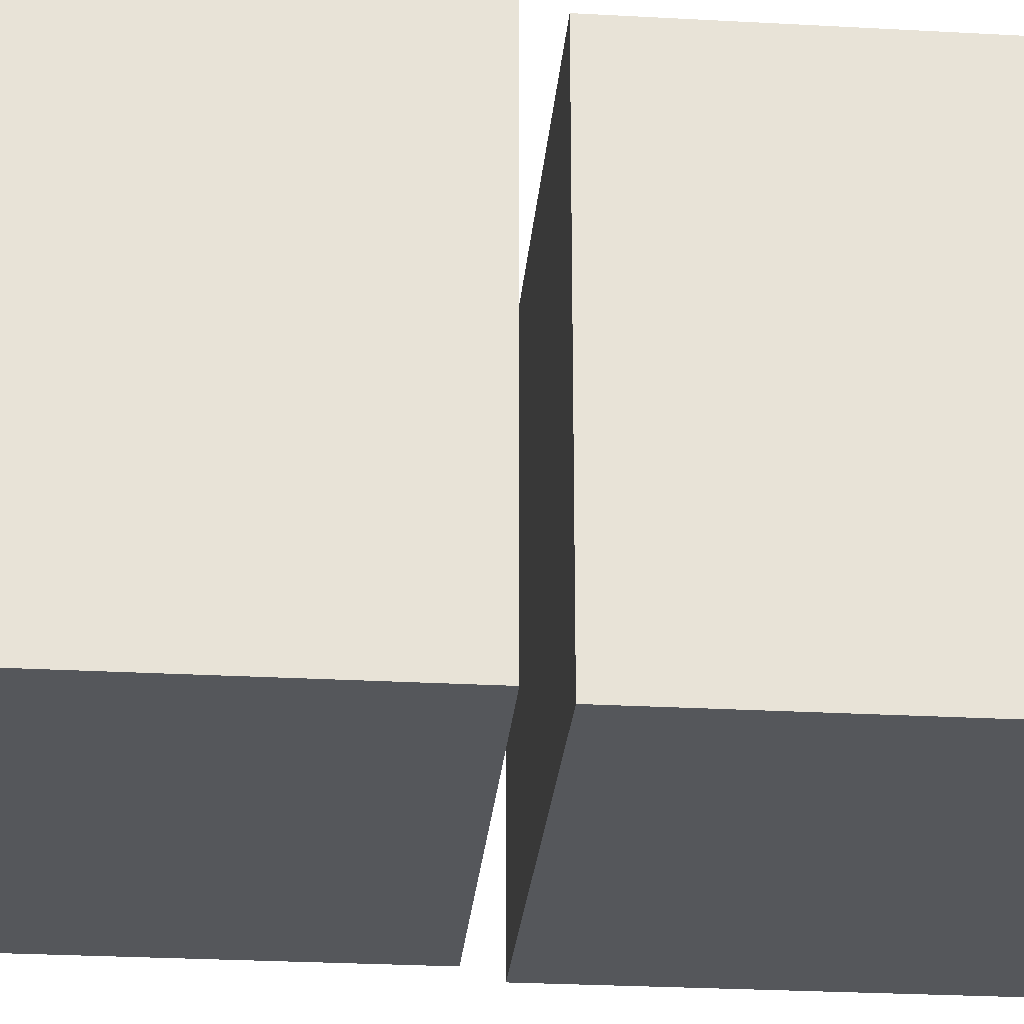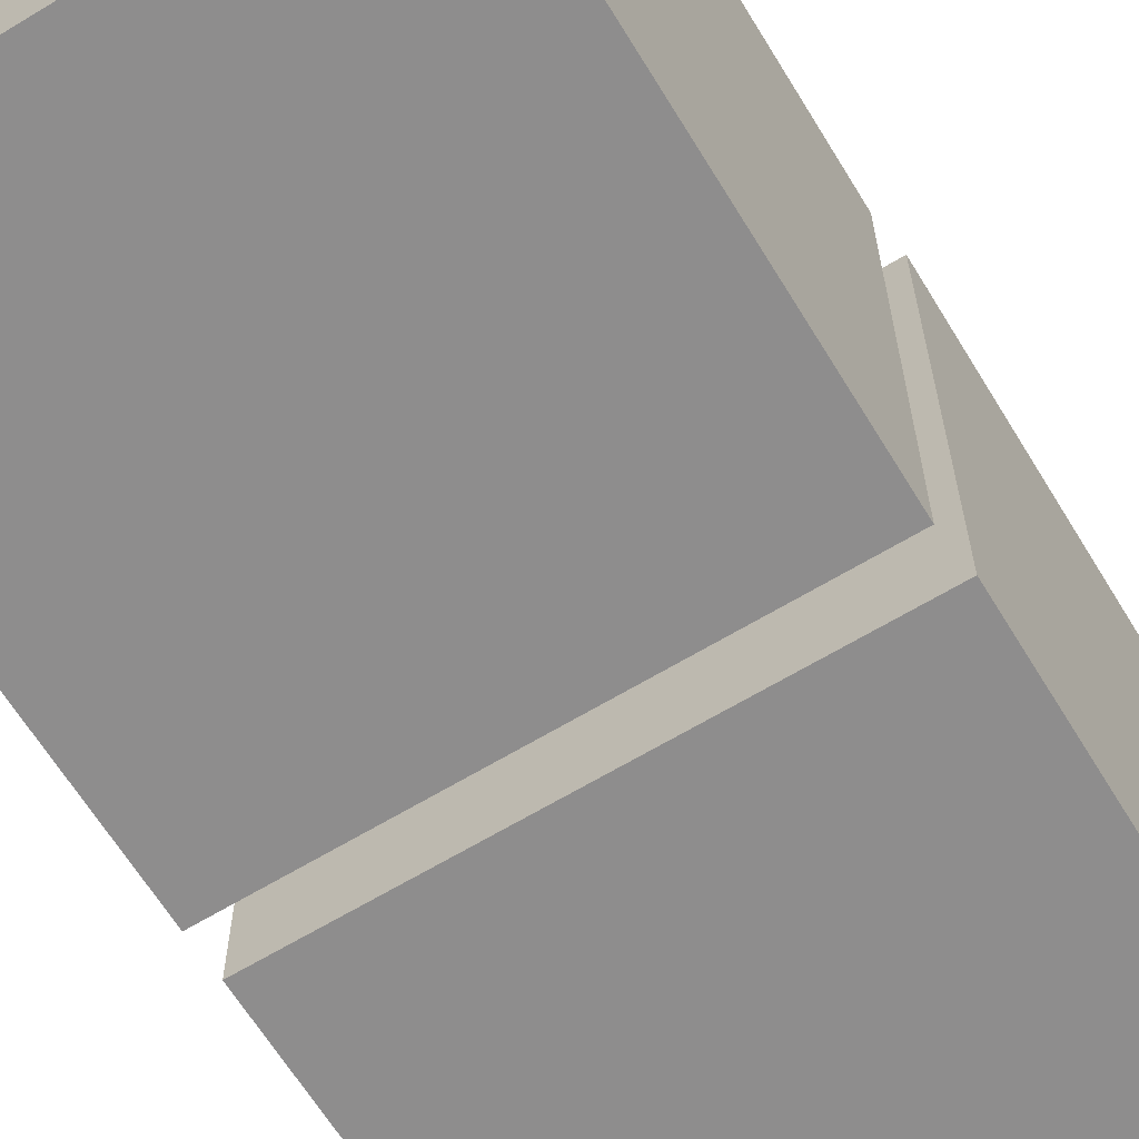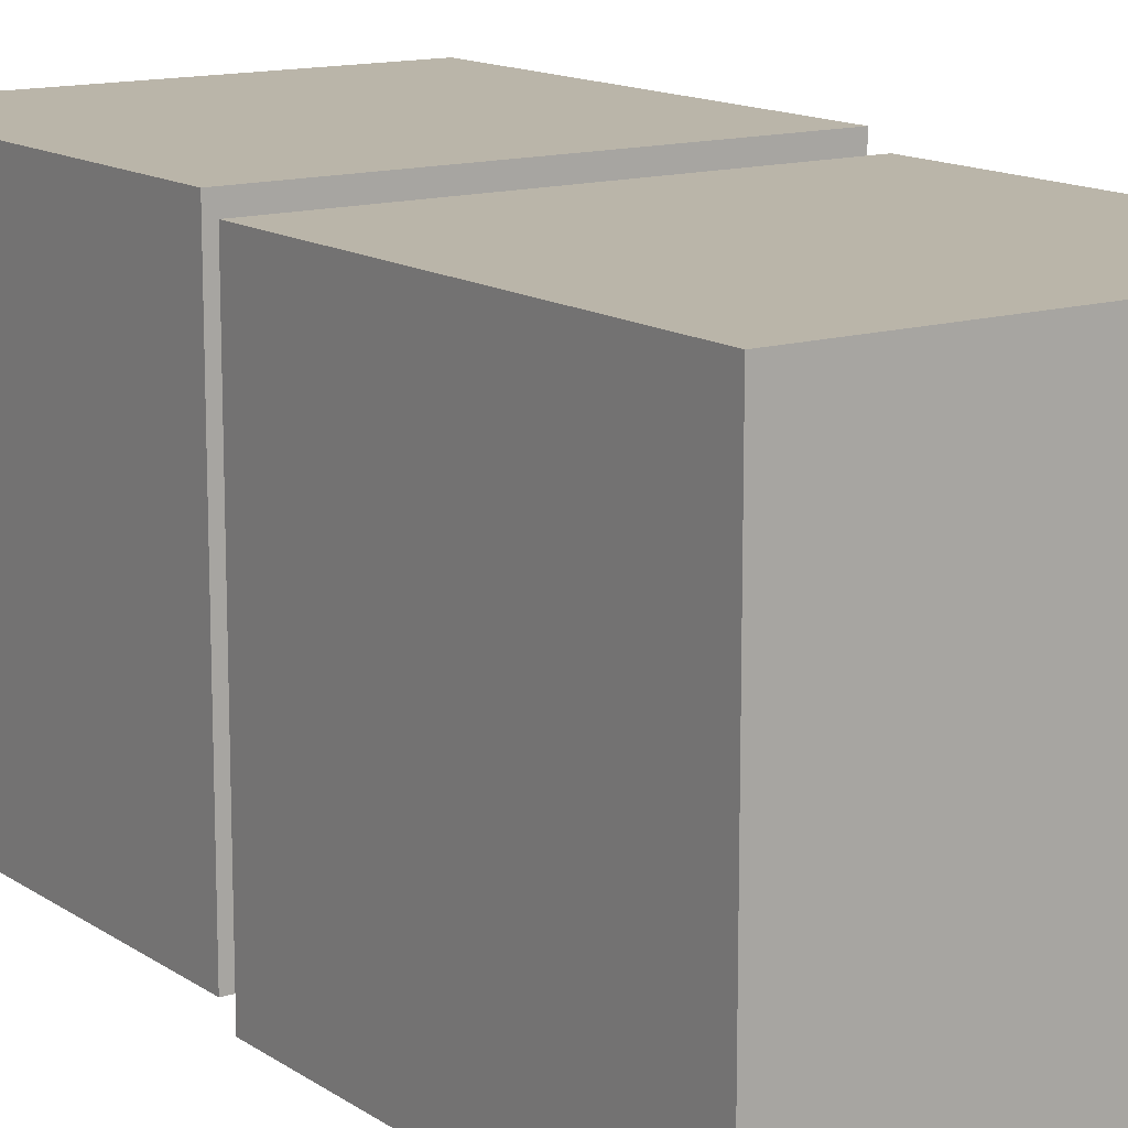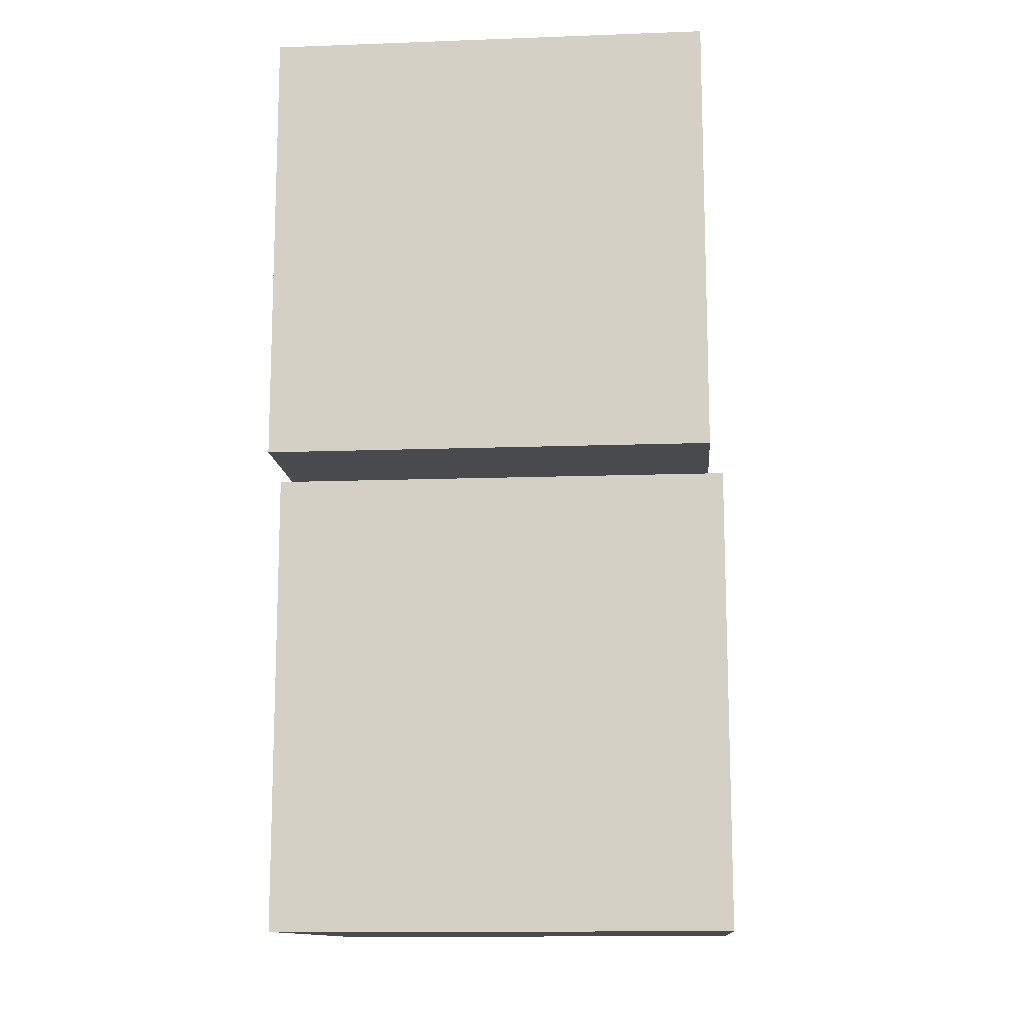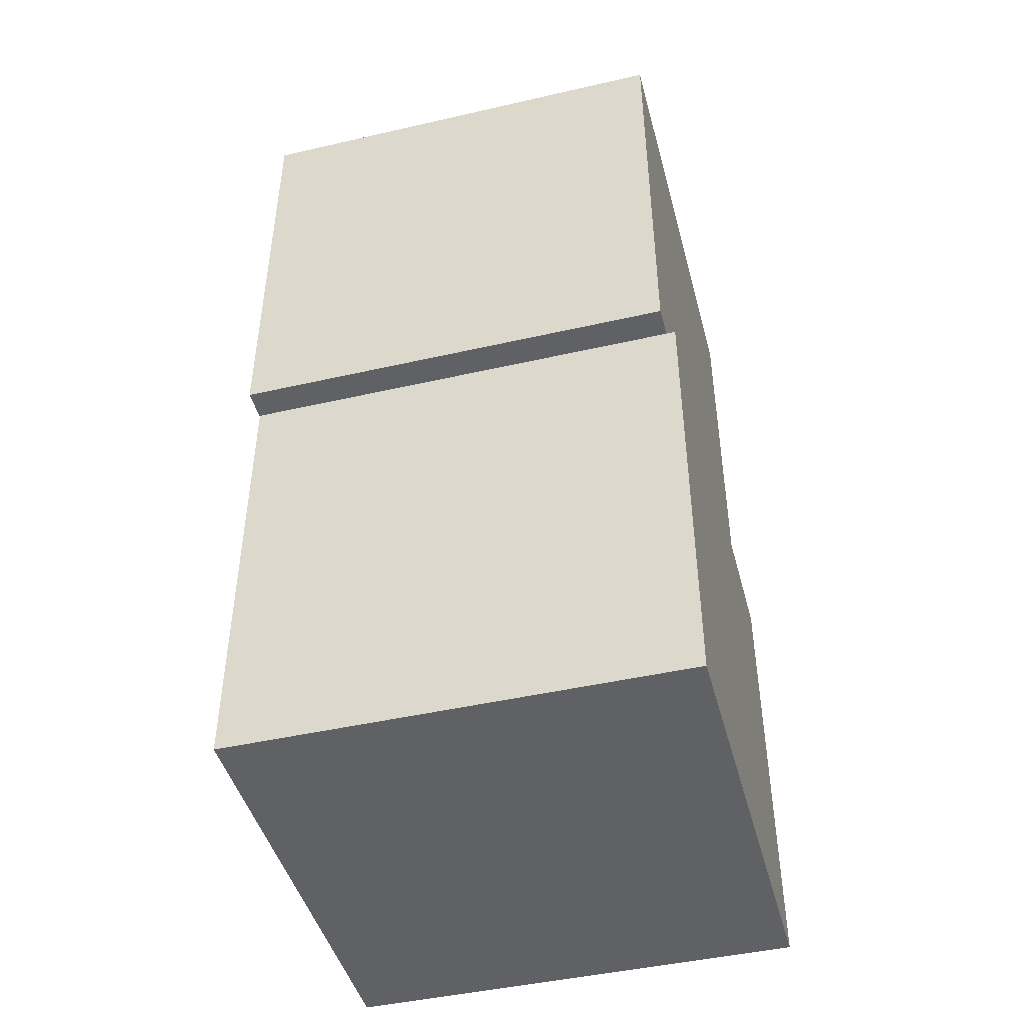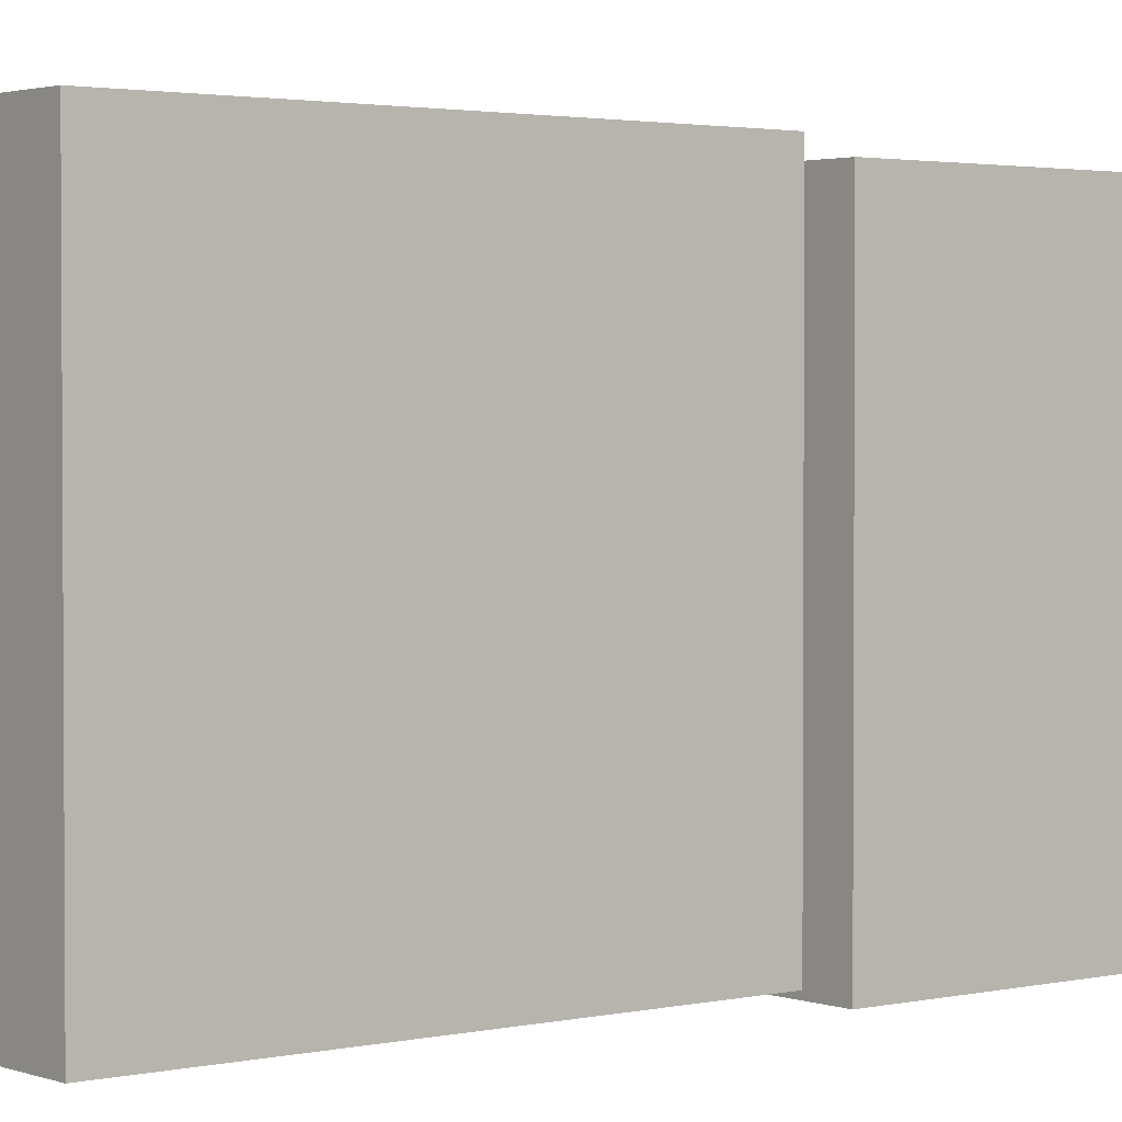
<metadata>
{"format":"obj","ext":"obj","renderer":"f3d","projection":"perspective","resolution":1024,"background":"white","views":[{"elev":-27.0,"azim":-94.9,"up":"+Z"},{"elev":-64.7,"azim":-148.6,"up":"+Z"},{"elev":13.7,"azim":-34.7,"up":"+Z"},{"elev":-12.9,"azim":94.8,"up":"+Y"},{"elev":-45.4,"azim":104.8,"up":"+Y"},{"elev":2.2,"azim":-128.7,"up":"+Z"}]}
</metadata>
<code>
o Cube.001
v -0.9708 1.133 0.7439
v -0.9708 3.133 0.7439
v -0.9708 1.133 -1.256
v -0.9708 3.133 -1.256
v 1.029 1.133 0.7439
v 1.029 3.133 0.7439
v 1.029 1.133 -1.256
v 1.029 3.133 -1.256
f 2 3 1
f 4 7 3
f 8 5 7
f 6 1 5
f 7 1 3
f 4 6 8
f 2 4 3
f 4 8 7
f 8 6 5
f 6 2 1
f 7 5 1
f 4 2 6
o Cube
v 1 -1 -1.311
v 1 -1 0.6889
v -1 -1 0.6889
v -1 -1 -1.311
v 1 1 -1.311
v 1 1 0.6889
v -1 1 0.6889
v -1 1 -1.311
f 10 12 9
f 16 14 13
f 13 10 9
f 14 11 10
f 11 16 12
f 9 16 13
f 10 11 12
f 16 15 14
f 13 14 10
f 14 15 11
f 11 15 16
f 9 12 16

</code>
